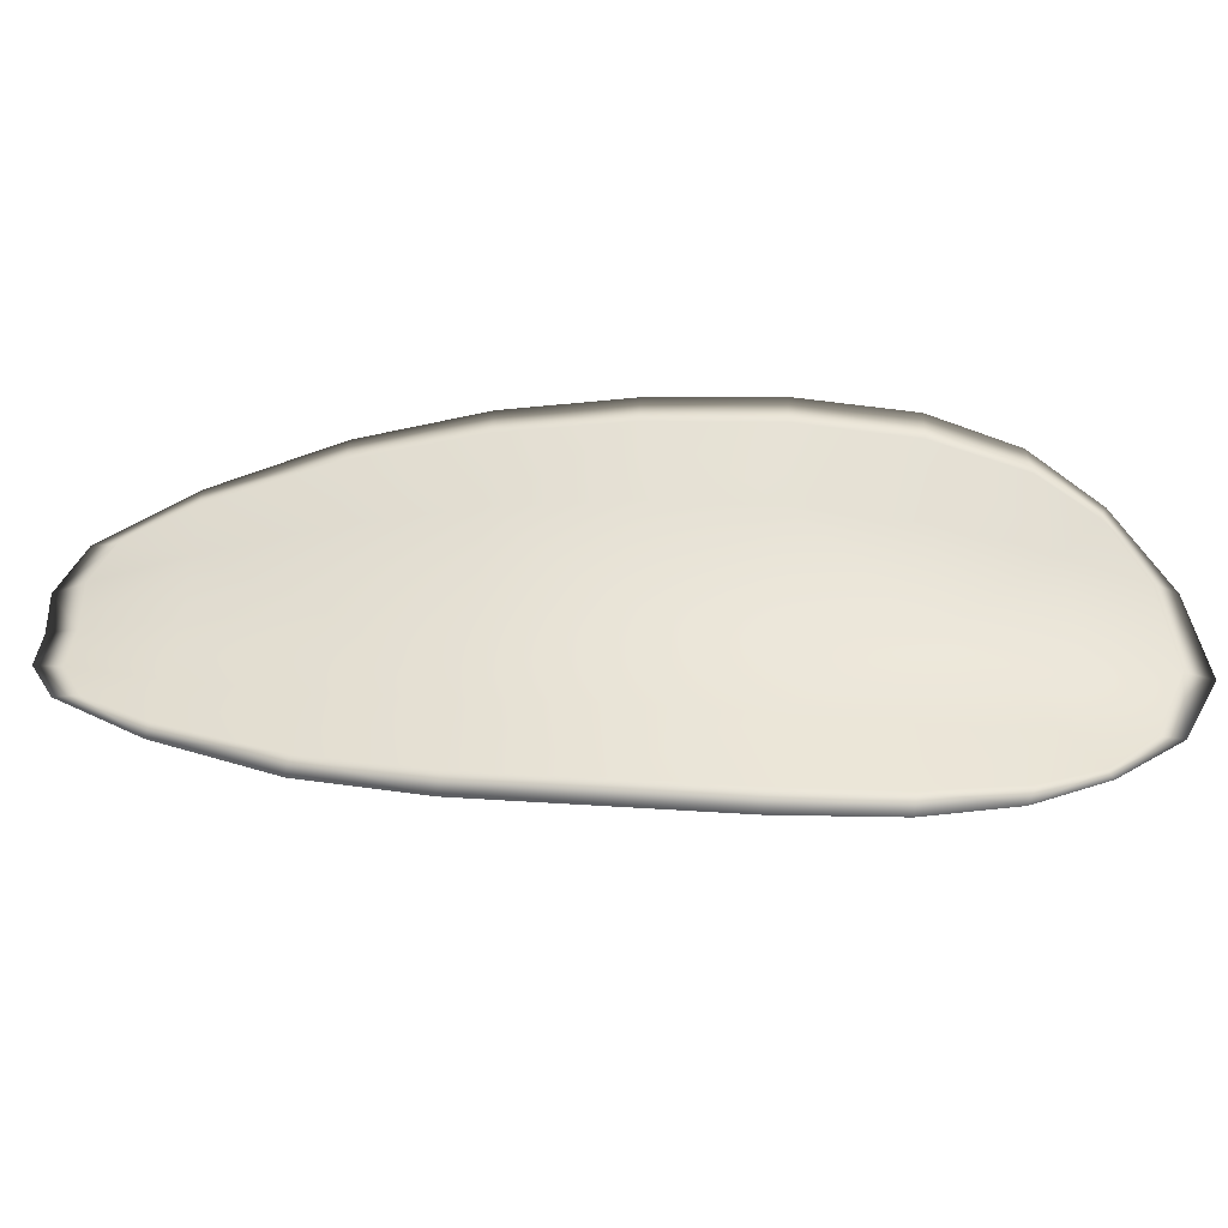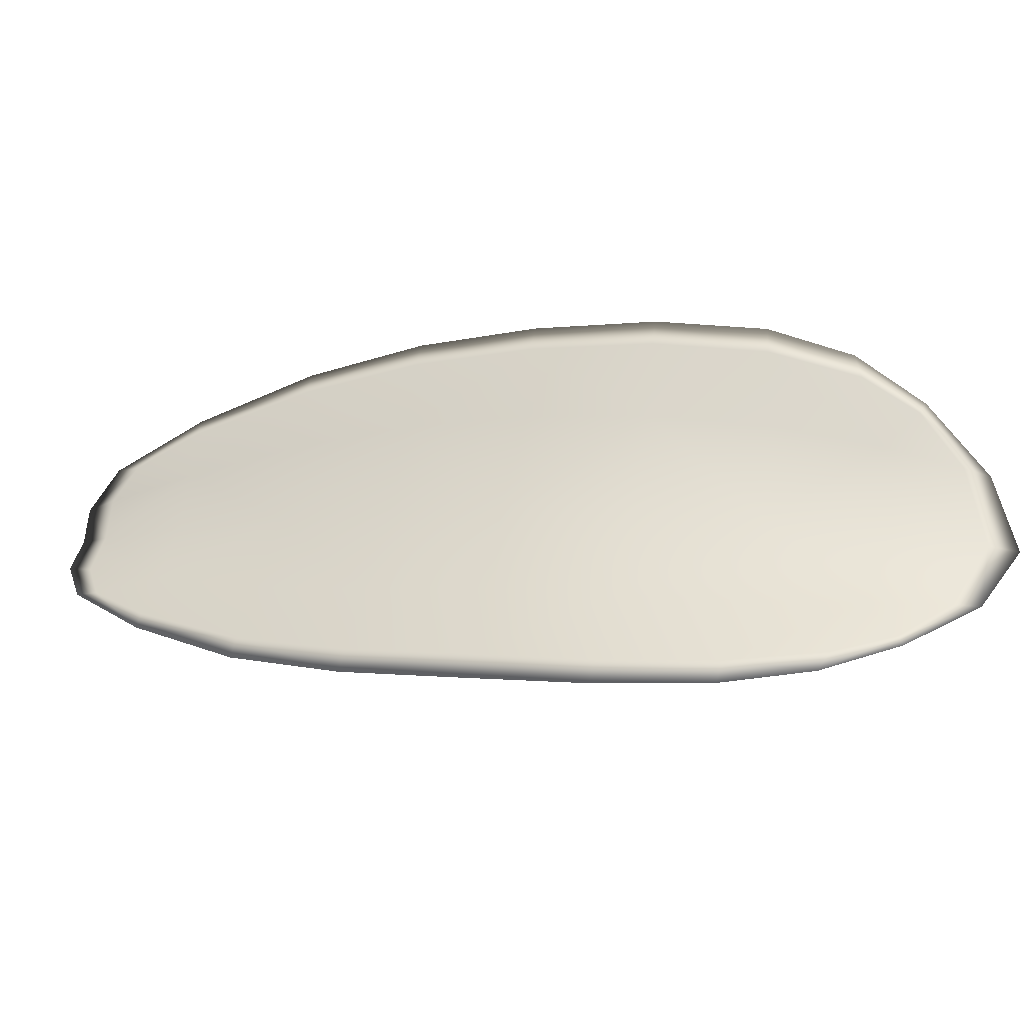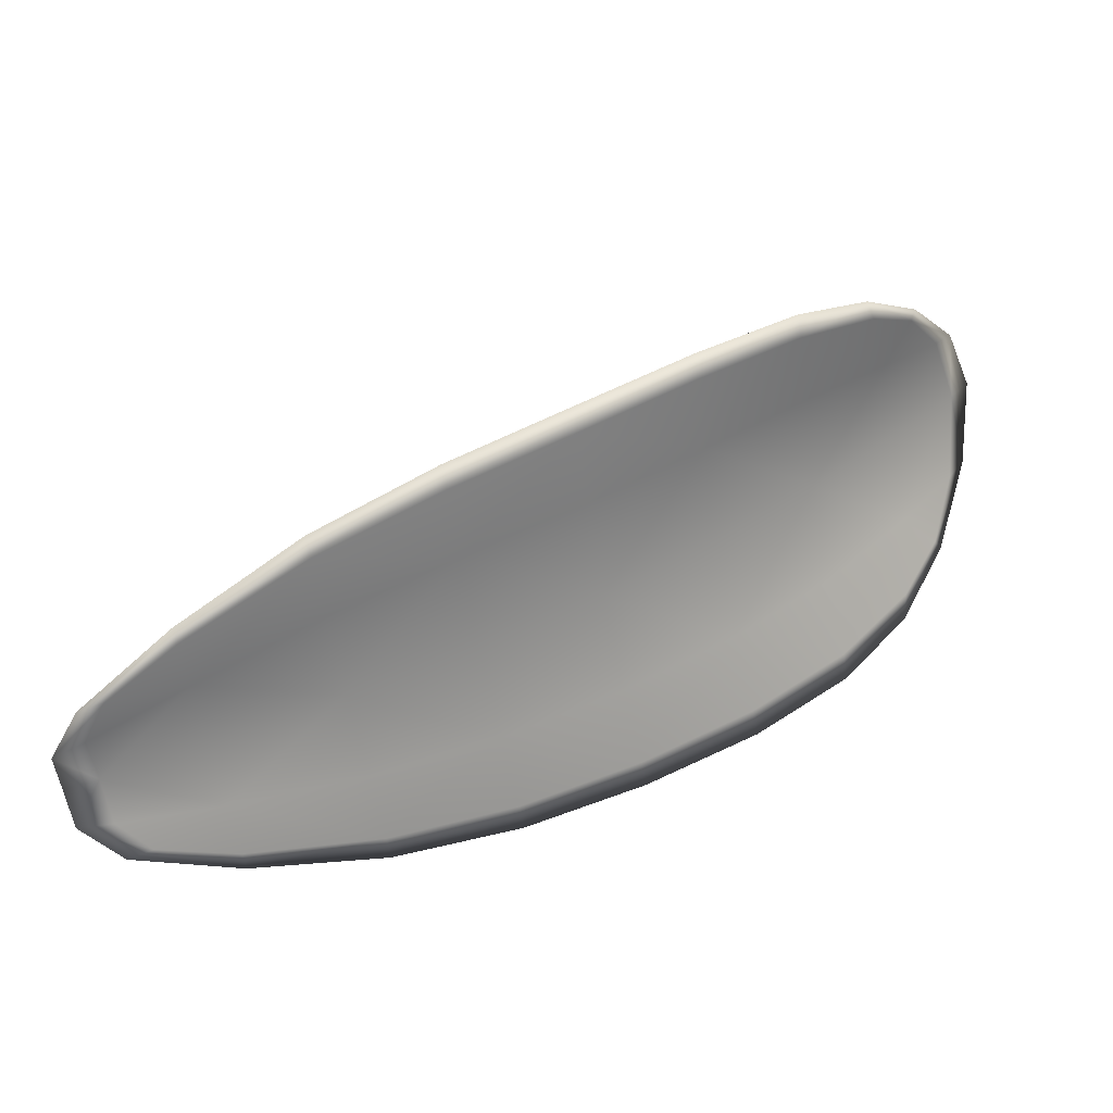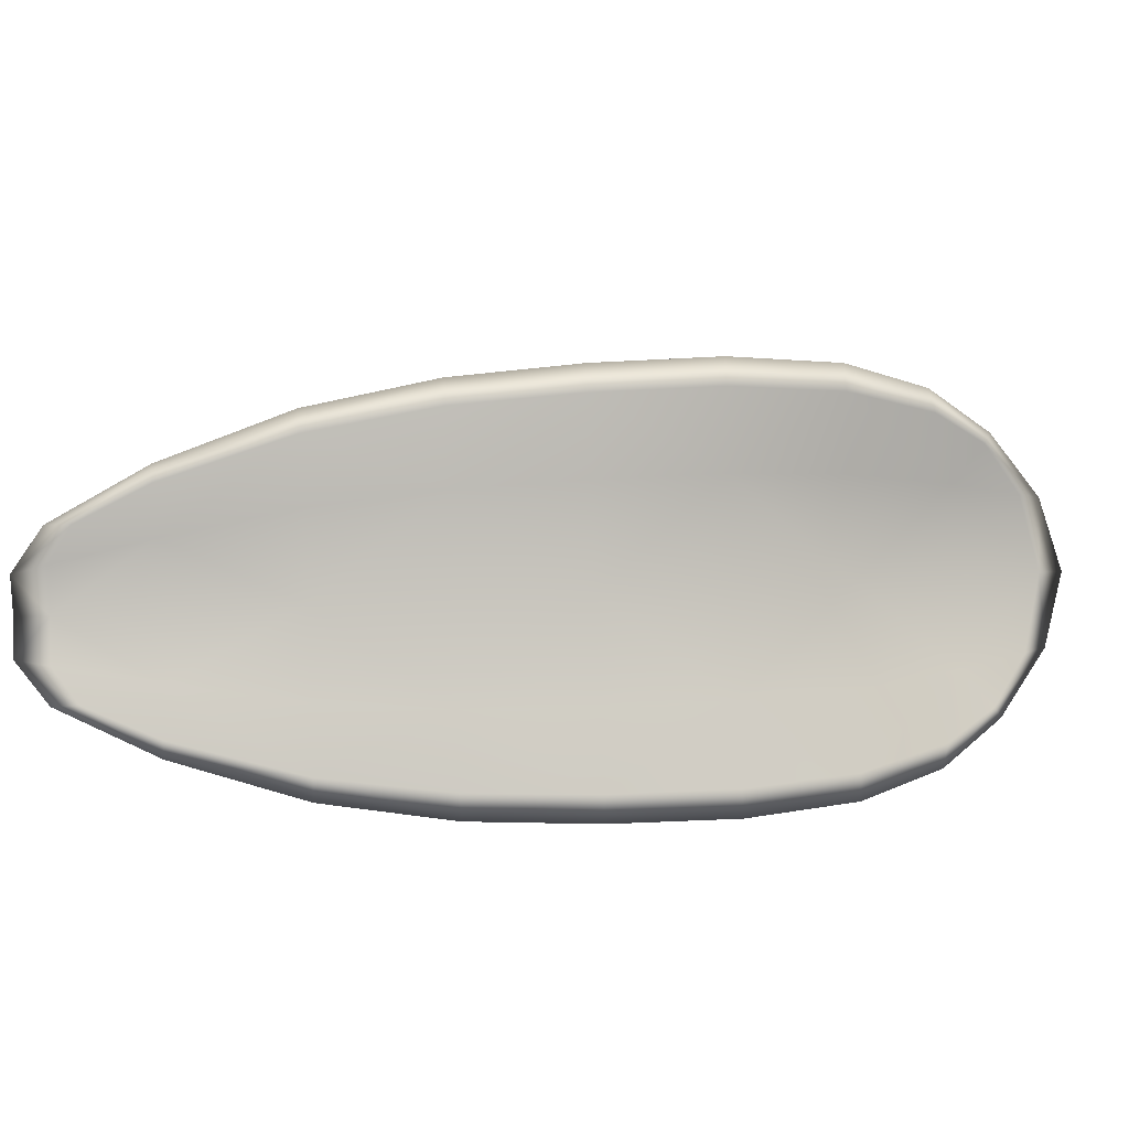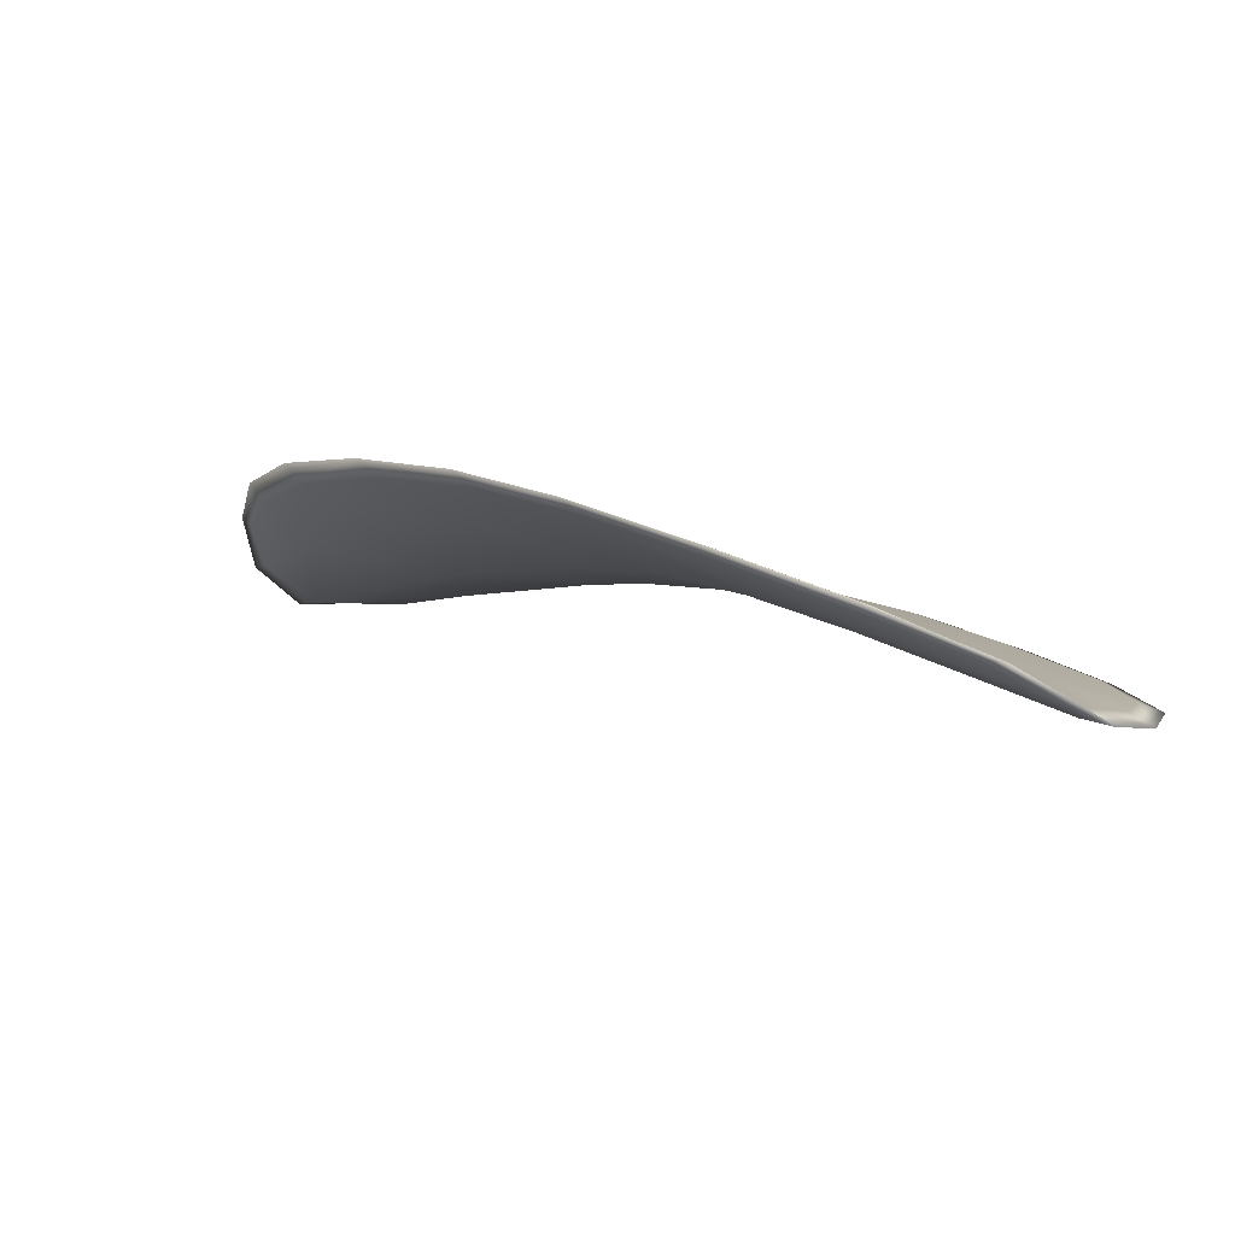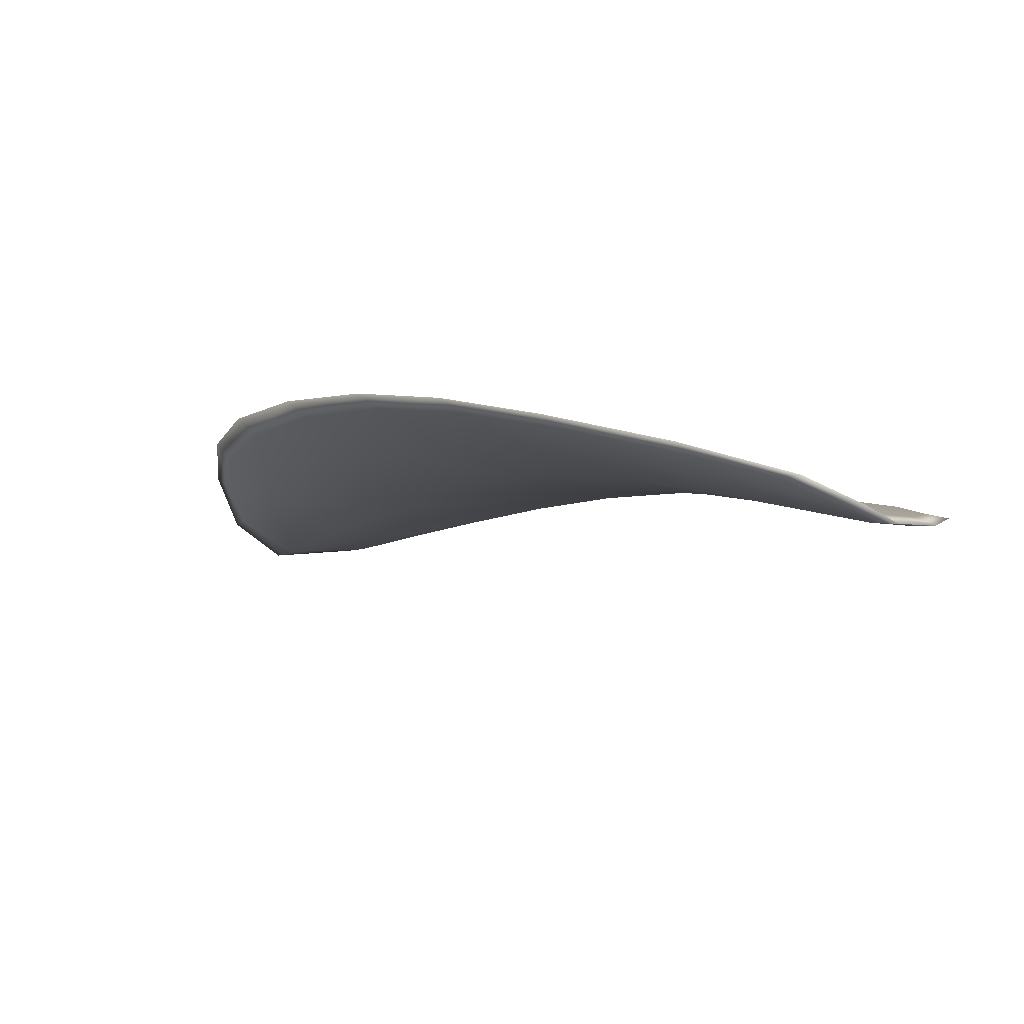
<metadata>
{"format":"obj","ext":"obj","renderer":"f3d","projection":"perspective","resolution":1024,"background":"white","views":[{"elev":-10.8,"azim":146.7,"up":"+Z"},{"elev":-9.3,"azim":159.8,"up":"+Z"},{"elev":53.1,"azim":110.2,"up":"+Z"},{"elev":25.1,"azim":129.2,"up":"+Z"},{"elev":-46.3,"azim":33.5,"up":"+Y"},{"elev":-51.6,"azim":39.9,"up":"+Y"}]}
</metadata>
<code>
v -2.425 0.6725 -1.094
v -2.427 0.6717 -1.092
v -2.424 0.6701 -1.092
v -2.423 0.6711 -1.094
v -2.422 0.672 -1.095
v -2.424 0.6731 -1.095
v -2.426 0.6734 -1.095
v -2.427 0.6733 -1.094
v -2.429 0.6727 -1.092
v -2.427 0.671 -1.09
v -2.426 0.6706 -1.088
v -2.424 0.6692 -1.087
v -2.424 0.6695 -1.089
v -2.429 0.672 -1.09
v -2.428 0.6714 -1.089
v -2.416 0.6632 -1.088
v -2.416 0.6628 -1.086
v -2.414 0.6604 -1.087
v -2.414 0.6608 -1.089
v -2.413 0.6613 -1.091
v -2.415 0.6639 -1.091
v -2.418 0.6662 -1.091
v -2.419 0.6655 -1.088
v -2.419 0.6651 -1.086
v -2.414 0.6648 -1.093
v -2.412 0.6622 -1.093
v -2.411 0.6628 -1.094
v -2.414 0.6655 -1.095
v -2.416 0.668 -1.095
v -2.417 0.6672 -1.093
v -2.42 0.6693 -1.094
v -2.421 0.6683 -1.091
v -2.419 0.6702 -1.095
v -2.421 0.6677 -1.088
v -2.422 0.6673 -1.086
v -2.411 0.6583 -1.089
v -2.411 0.6581 -1.088
v -2.41 0.6568 -1.089
v -2.409 0.6565 -1.09
v -2.409 0.6568 -1.091
v -2.411 0.6588 -1.091
v -2.41 0.6594 -1.092
v -2.408 0.6572 -1.092
v -2.408 0.6581 -1.093
v -2.409 0.6599 -1.094
v -2.425 0.6723 -1.094
v -2.427 0.6715 -1.092
v -2.429 0.6726 -1.092
v -2.427 0.6731 -1.094
v -2.426 0.6733 -1.095
v -2.424 0.6729 -1.095
v -2.422 0.6719 -1.096
v -2.423 0.6709 -1.094
v -2.424 0.6699 -1.092
v -2.427 0.6708 -1.09
v -2.427 0.6704 -1.088
v -2.428 0.6713 -1.089
v -2.429 0.6719 -1.09
v -2.424 0.6693 -1.089
v -2.425 0.669 -1.087
v -2.416 0.663 -1.088
v -2.417 0.6626 -1.086
v -2.419 0.665 -1.086
v -2.419 0.6653 -1.088
v -2.418 0.666 -1.091
v -2.416 0.6637 -1.091
v -2.413 0.6612 -1.091
v -2.414 0.6606 -1.089
v -2.414 0.6602 -1.087
v -2.415 0.6646 -1.093
v -2.417 0.667 -1.093
v -2.416 0.6679 -1.095
v -2.414 0.6654 -1.095
v -2.412 0.6627 -1.095
v -2.412 0.662 -1.093
v -2.42 0.6692 -1.094
v -2.421 0.6681 -1.091
v -2.419 0.6701 -1.095
v -2.422 0.6675 -1.089
v -2.422 0.6671 -1.086
v -2.411 0.6582 -1.089
v -2.411 0.658 -1.088
v -2.411 0.6586 -1.091
v -2.409 0.6566 -1.091
v -2.409 0.6564 -1.09
v -2.41 0.6567 -1.089
v -2.41 0.6592 -1.093
v -2.409 0.6598 -1.094
v -2.408 0.6581 -1.093
v -2.408 0.6571 -1.092
v -2.411 0.658 -1.087
v -2.409 0.6563 -1.089
v -2.414 0.6602 -1.086
v -2.41 0.6567 -1.089
v -2.408 0.6565 -1.092
v -2.408 0.6576 -1.093
v -2.408 0.656 -1.091
v -2.408 0.6581 -1.093
v -2.423 0.6732 -1.096
v -2.426 0.6736 -1.095
v -2.421 0.6722 -1.096
v -2.426 0.6733 -1.095
v -2.429 0.6723 -1.09
v -2.428 0.6714 -1.088
v -2.43 0.673 -1.093
v -2.428 0.6713 -1.089
v -2.426 0.6704 -1.087
v -2.425 0.669 -1.086
v -2.408 0.6558 -1.09
v -2.409 0.6601 -1.094
v -2.411 0.663 -1.095
v -2.428 0.6735 -1.094
v -2.419 0.6705 -1.096
v -2.416 0.6682 -1.096
v -2.422 0.6671 -1.086
v -2.419 0.6649 -1.086
v -2.417 0.6626 -1.086
v -2.413 0.6657 -1.096
f 1 2 3
f 1 3 4
f 1 4 5
f 1 5 6
f 1 6 7
f 1 7 8
f 1 8 9
f 1 9 2
f 10 11 12
f 10 12 13
f 10 13 3
f 10 3 2
f 10 2 9
f 10 9 14
f 10 14 15
f 10 15 11
f 16 17 18
f 16 18 19
f 16 19 20
f 16 20 21
f 16 21 22
f 16 22 23
f 16 23 24
f 16 24 17
f 25 21 20
f 25 20 26
f 25 26 27
f 25 27 28
f 25 28 29
f 25 29 30
f 25 30 22
f 25 22 21
f 31 32 22
f 31 22 30
f 31 30 29
f 31 29 33
f 31 33 5
f 31 5 4
f 31 4 3
f 31 3 32
f 34 35 24
f 34 24 23
f 34 23 22
f 34 22 32
f 34 32 3
f 34 3 13
f 34 13 12
f 34 12 35
f 36 37 38
f 36 38 39
f 36 39 40
f 36 40 41
f 36 41 20
f 36 20 19
f 36 19 18
f 36 18 37
f 42 41 40
f 42 40 43
f 42 43 44
f 42 44 45
f 42 45 27
f 42 27 26
f 42 26 20
f 42 20 41
f 46 47 48
f 46 48 49
f 46 49 50
f 46 50 51
f 46 51 52
f 46 52 53
f 46 53 54
f 46 54 47
f 55 56 57
f 55 57 58
f 55 58 48
f 55 48 47
f 55 47 54
f 55 54 59
f 55 59 60
f 55 60 56
f 61 62 63
f 61 63 64
f 61 64 65
f 61 65 66
f 61 66 67
f 61 67 68
f 61 68 69
f 61 69 62
f 70 66 65
f 70 65 71
f 70 71 72
f 70 72 73
f 70 73 74
f 70 74 75
f 70 75 67
f 70 67 66
f 76 77 54
f 76 54 53
f 76 53 52
f 76 52 78
f 76 78 72
f 76 72 71
f 76 71 65
f 76 65 77
f 79 80 60
f 79 60 59
f 79 59 54
f 79 54 77
f 79 77 65
f 79 65 64
f 79 64 63
f 79 63 80
f 81 82 69
f 81 69 68
f 81 68 67
f 81 67 83
f 81 83 84
f 81 84 85
f 81 85 86
f 81 86 82
f 87 83 67
f 87 67 75
f 87 75 74
f 87 74 88
f 87 88 89
f 87 89 90
f 87 90 84
f 87 84 83
f 91 92 38
f 91 38 37
f 91 37 18
f 91 18 93
f 91 93 69
f 91 69 82
f 91 82 94
f 91 94 92
f 95 96 44
f 95 44 43
f 95 43 40
f 95 40 97
f 95 97 84
f 95 84 90
f 95 90 98
f 95 98 96
f 99 100 7
f 99 7 6
f 99 6 5
f 99 5 101
f 99 101 52
f 99 52 51
f 99 51 102
f 99 102 100
f 103 104 15
f 103 15 14
f 103 14 9
f 103 9 105
f 103 105 48
f 103 48 58
f 103 58 106
f 103 106 104
f 107 108 12
f 107 12 11
f 107 11 15
f 107 15 104
f 107 104 106
f 107 106 56
f 107 56 60
f 107 60 108
f 109 97 40
f 109 40 39
f 109 39 38
f 109 38 92
f 109 92 94
f 109 94 85
f 109 85 84
f 109 84 97
f 110 111 27
f 110 27 45
f 110 45 44
f 110 44 96
f 110 96 98
f 110 98 88
f 110 88 74
f 110 74 111
f 112 105 9
f 112 9 8
f 112 8 7
f 112 7 100
f 112 100 102
f 112 102 49
f 112 49 48
f 112 48 105
f 113 101 5
f 113 5 33
f 113 33 29
f 113 29 114
f 113 114 72
f 113 72 78
f 113 78 52
f 113 52 101
f 115 116 24
f 115 24 35
f 115 35 12
f 115 12 108
f 115 108 60
f 115 60 80
f 115 80 63
f 115 63 116
f 117 93 18
f 117 18 17
f 117 17 24
f 117 24 116
f 117 116 63
f 117 63 62
f 117 62 69
f 117 69 93
f 118 114 29
f 118 29 28
f 118 28 27
f 118 27 111
f 118 111 74
f 118 74 73
f 118 73 72
f 118 72 114

</code>
